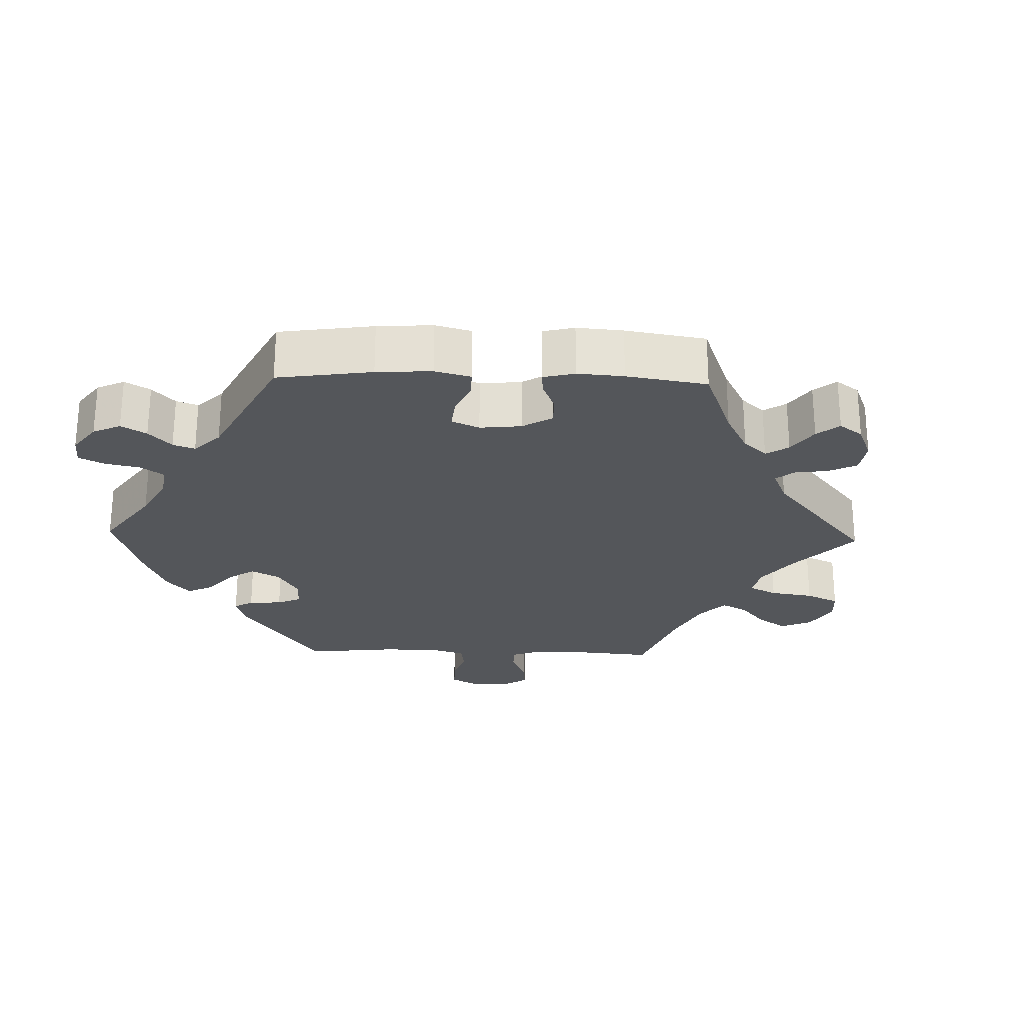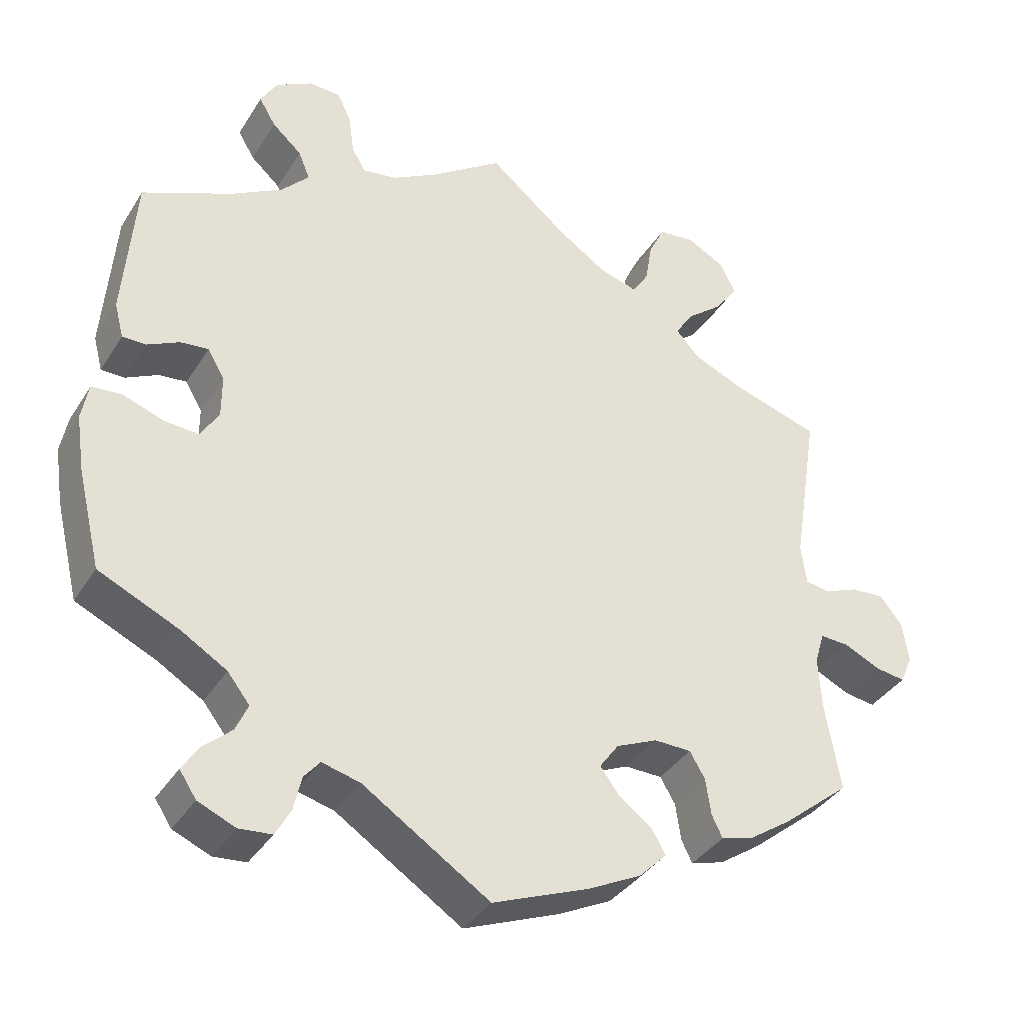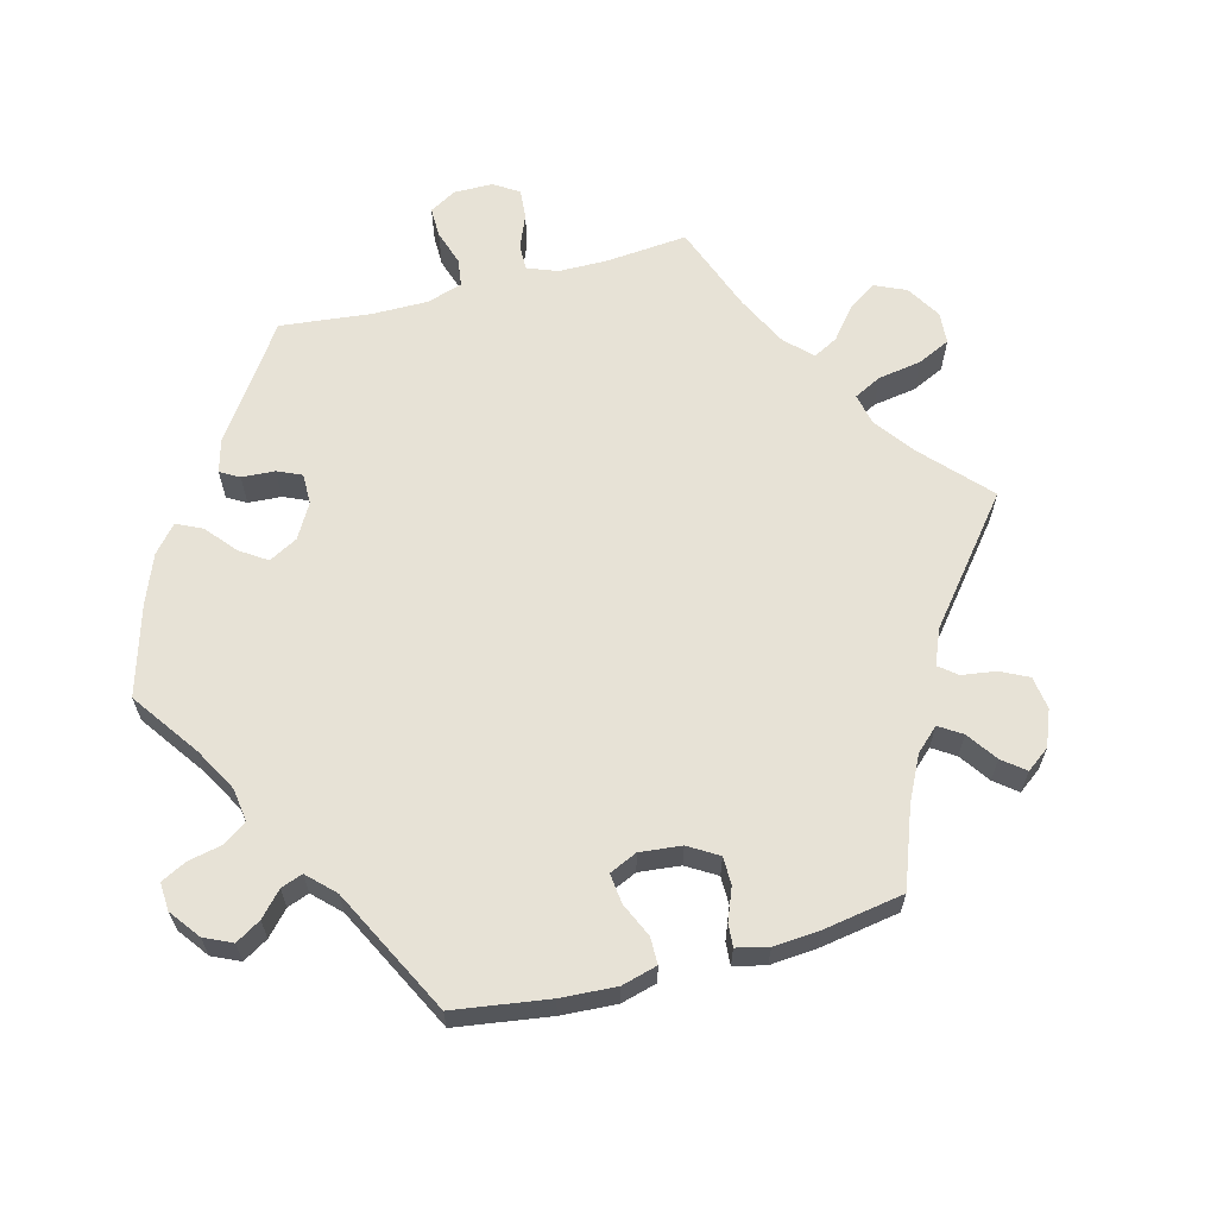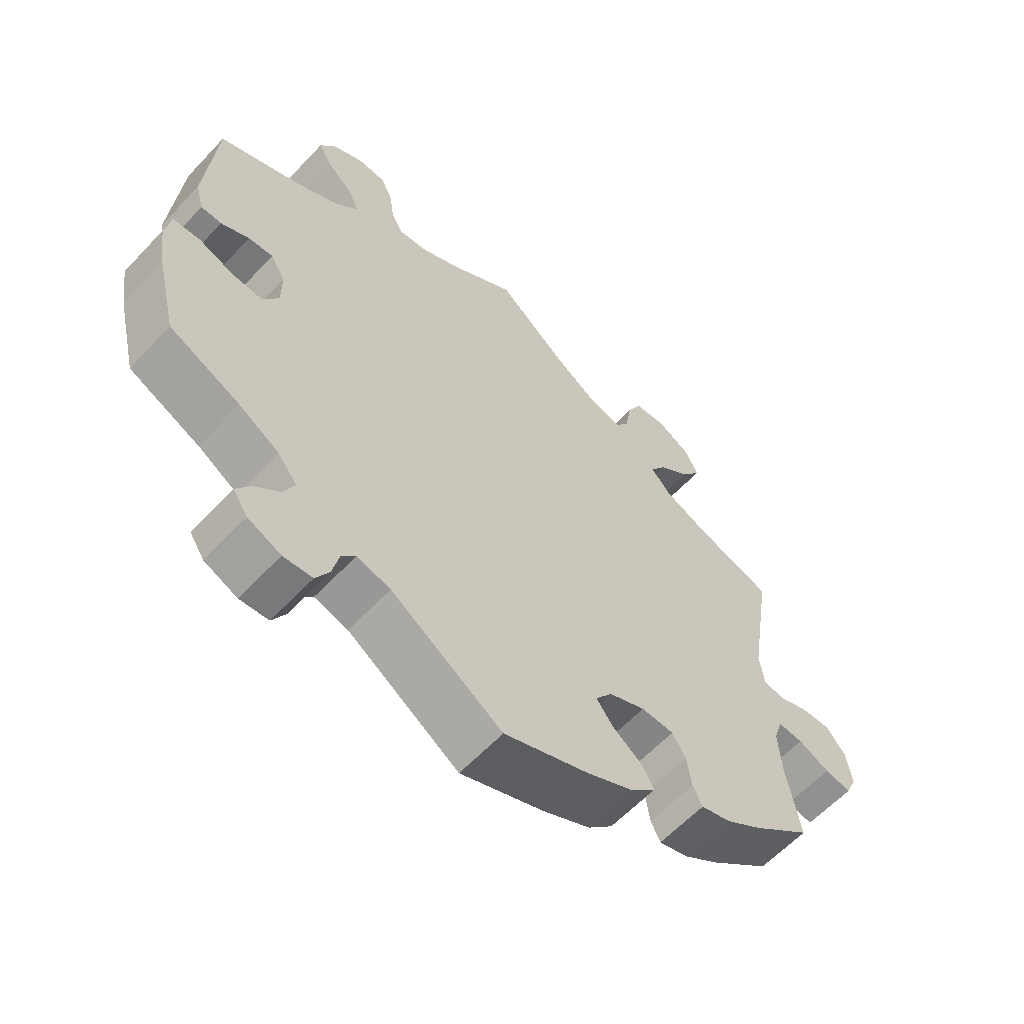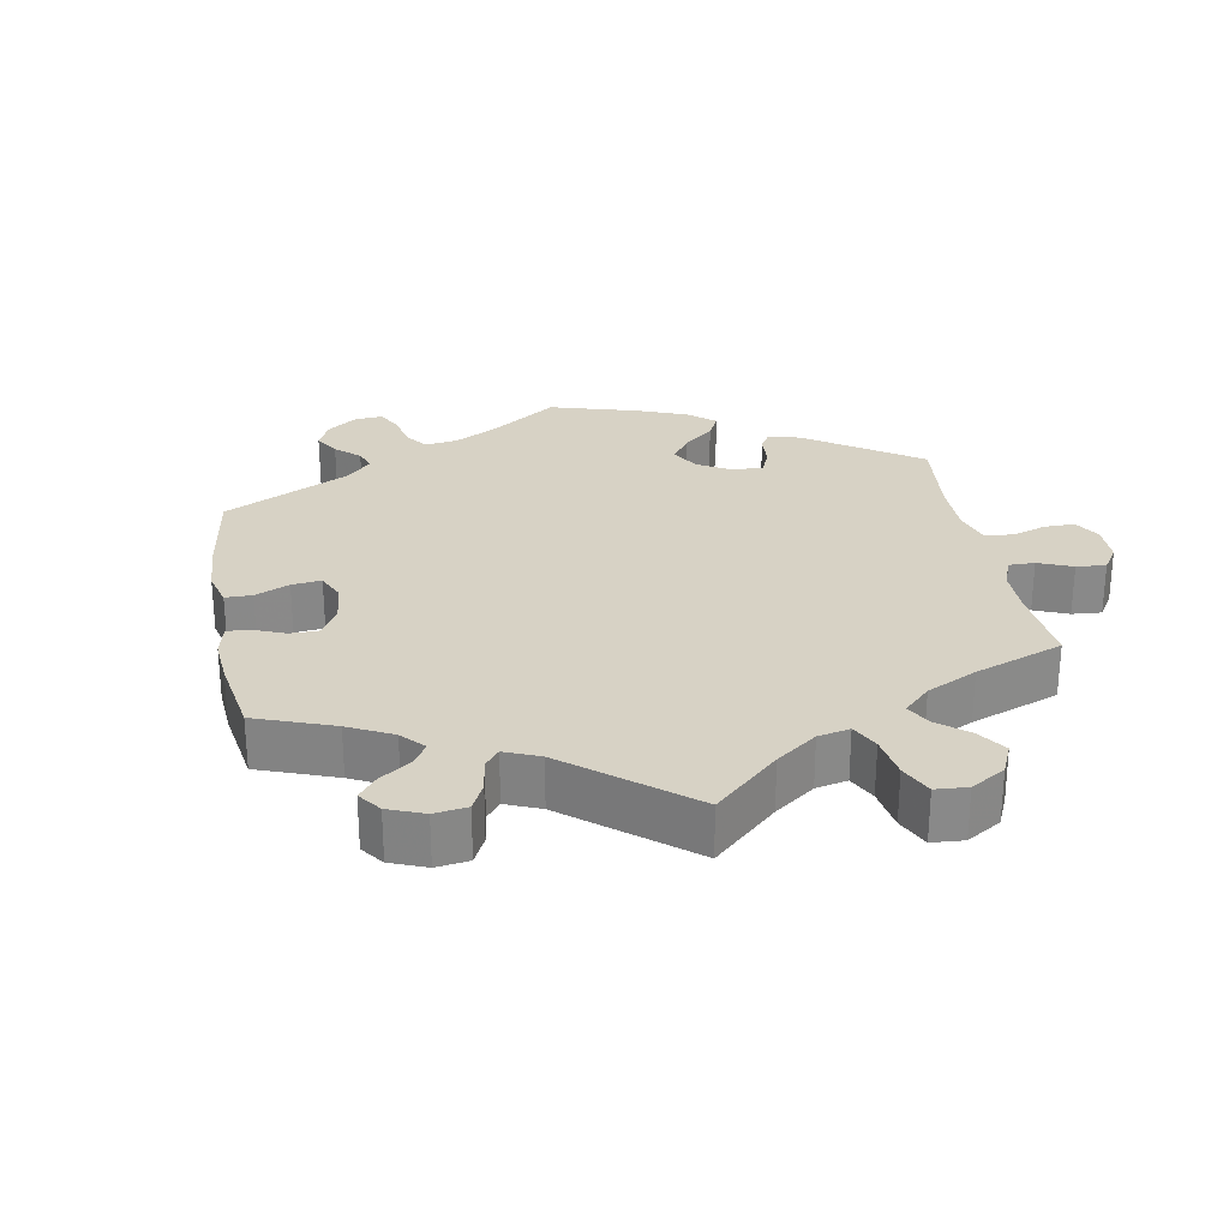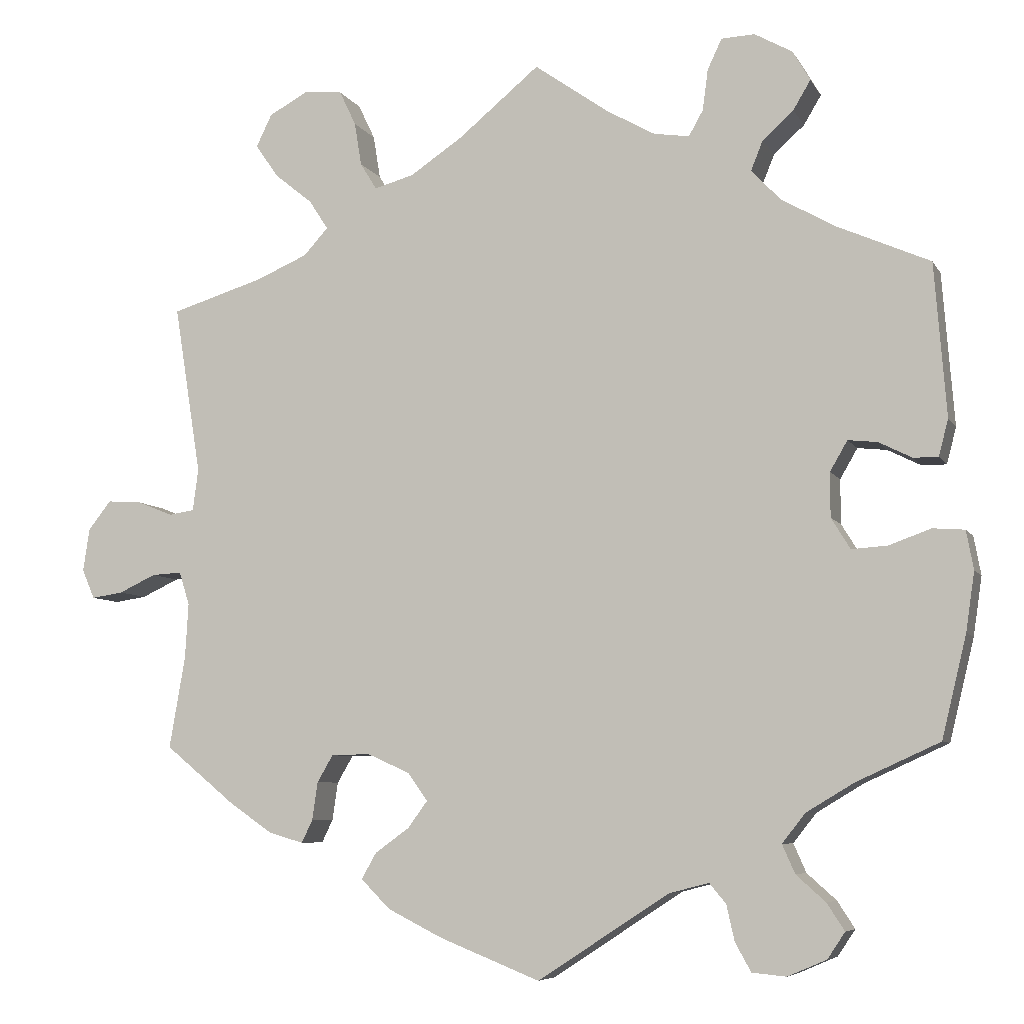
<metadata>
{"format":"obj","ext":"obj","renderer":"f3d","projection":"perspective","resolution":1024,"background":"white","views":[{"elev":-25.1,"azim":-151.8,"up":"+Y"},{"elev":-36.9,"azim":151.6,"up":"+Z"},{"elev":63.5,"azim":-164.8,"up":"+Y"},{"elev":-61.0,"azim":137.0,"up":"+Z"},{"elev":27.3,"azim":-70.3,"up":"+Y"},{"elev":-6.8,"azim":17.6,"up":"+Z"}]}
</metadata>
<code>
v 0.396 0.07 -0.337
v 0.336 0.07 -0.373
v 0.307 0.07 -0.41
v 0.323 0.07 -0.446
v 0.36 0.07 -0.479
v 0.382 0.07 -0.513
v 0.36 0.07 -0.546
v 0.311 0.07 -0.567
v 0.268 0.07 -0.563
v 0.248 0.07 -0.527
v 0.238 0.07 -0.482
v 0.217 0.07 -0.457
v 0.167 0.07 -0.47
v 0.001 0.07 -0.578
v -0.125 0.07 -0.528
v -0.195 0.07 -0.493
v -0.232 0.07 -0.456
v -0.213 0.07 -0.423
v -0.17 0.07 -0.392
v -0.145 0.07 -0.358
v -0.17 0.07 -0.323
v -0.224 0.07 -0.299
v -0.273 0.07 -0.3
v -0.293 0.07 -0.334
v -0.3 0.07 -0.382
v -0.314 0.07 -0.411
v -0.358 0.07 -0.398
v -0.412 0.07 -0.361
v -0.501 0.07 -0.288
v -0.481 0.07 -0.172
v -0.477 0.07 -0.102
v -0.49 0.07 -0.06
v -0.528 0.07 -0.062
v -0.575 0.07 -0.084
v -0.615 0.07 -0.09
v -0.631 0.07 -0.053
v -0.623 0.07 0.001
v -0.594 0.07 0.038
v -0.55 0.07 0.035
v -0.505 0.07 0.017
v -0.473 0.07 0.022
v -0.466 0.07 0.075
v -0.5 0.07 0.289
v -0.383 0.07 0.325
v -0.318 0.07 0.353
v -0.287 0.07 0.387
v -0.311 0.07 0.424
v -0.359 0.07 0.463
v -0.388 0.07 0.505
v -0.368 0.07 0.546
v -0.318 0.07 0.573
v -0.27 0.07 0.568
v -0.249 0.07 0.524
v -0.24 0.07 0.469
v -0.219 0.07 0.435
v -0.169 0.07 0.449
v -0.103 0.07 0.493
v 0 0.07 0.578
v 0.095 0.07 0.511
v 0.155 0.07 0.477
v 0.2 0.07 0.47
v 0.218 0.07 0.502
v 0.225 0.07 0.554
v 0.243 0.07 0.592
v 0.285 0.07 0.594
v 0.333 0.07 0.567
v 0.355 0.07 0.529
v 0.333 0.07 0.492
v 0.294 0.07 0.457
v 0.279 0.07 0.42
v 0.315 0.07 0.381
v 0.383 0.07 0.342
v 0.501 0.07 0.29
v 0.516 0.07 0.097
v 0.504 0.07 0.051
v 0.473 0.07 0.051
v 0.431 0.07 0.072
v 0.394 0.07 0.076
v 0.372 0.07 0.038
v 0.372 0.07 -0.018
v 0.396 0.07 -0.057
v 0.441 0.07 -0.054
v 0.494 0.07 -0.035
v 0.534 0.07 -0.038
v 0.543 0.07 -0.087
v 0.532 0.07 -0.161
v 0.501 0.07 -0.289
v 0.396 0 -0.337
v 0.336 0 -0.373
v 0.307 0 -0.41
v 0.323 0 -0.446
v 0.36 0 -0.479
v 0.382 0 -0.513
v 0.36 0 -0.546
v 0.311 0 -0.567
v 0.268 0 -0.563
v 0.248 0 -0.527
v 0.238 0 -0.482
v 0.217 0 -0.457
v 0.167 0 -0.47
v 0.001 0 -0.578
v -0.125 0 -0.528
v -0.195 0 -0.493
v -0.232 0 -0.456
v -0.213 0 -0.423
v -0.17 0 -0.392
v -0.145 0 -0.358
v -0.17 0 -0.323
v -0.224 0 -0.299
v -0.273 0 -0.3
v -0.293 0 -0.334
v -0.3 0 -0.382
v -0.314 0 -0.411
v -0.358 0 -0.398
v -0.412 0 -0.361
v -0.501 0 -0.288
v -0.481 0 -0.172
v -0.477 0 -0.102
v -0.49 0 -0.06
v -0.528 0 -0.062
v -0.575 0 -0.084
v -0.615 0 -0.09
v -0.631 0 -0.053
v -0.623 0 0.001
v -0.594 0 0.038
v -0.55 0 0.035
v -0.505 0 0.017
v -0.473 0 0.022
v -0.466 0 0.075
v -0.5 0 0.289
v -0.383 0 0.325
v -0.318 0 0.353
v -0.287 0 0.387
v -0.311 0 0.424
v -0.359 0 0.463
v -0.388 0 0.505
v -0.368 0 0.546
v -0.318 0 0.573
v -0.27 0 0.568
v -0.249 0 0.524
v -0.24 0 0.469
v -0.219 0 0.435
v -0.169 0 0.449
v -0.103 0 0.493
v 0 0 0.578
v 0.095 0 0.511
v 0.155 0 0.477
v 0.2 0 0.47
v 0.218 0 0.502
v 0.225 0 0.554
v 0.243 0 0.592
v 0.285 0 0.594
v 0.333 0 0.567
v 0.355 0 0.529
v 0.333 0 0.492
v 0.294 0 0.457
v 0.279 0 0.42
v 0.315 0 0.381
v 0.383 0 0.342
v 0.501 0 0.29
v 0.516 0 0.097
v 0.504 0 0.051
v 0.473 0 0.051
v 0.431 0 0.072
v 0.394 0 0.076
v 0.372 0 0.038
v 0.372 0 -0.018
v 0.396 0 -0.057
v 0.441 0 -0.054
v 0.494 0 -0.035
v 0.534 0 -0.038
v 0.543 0 -0.087
v 0.532 0 -0.161
v 0.501 0 -0.289
f 86 87 1
f 85 86 1 2
f 82 83 84 85
f 81 82 85 2
f 80 81 2 3
f 79 80 3
f 74 75 76 77
f 72 73 74 77
f 71 72 77 78
f 70 71 78 79
f 66 67 68 69
f 66 69 70
f 65 66 70
f 62 63 64 65
f 61 62 65 70
f 60 61 70 79
f 57 58 59
f 56 57 59 60
f 55 56 60 79
f 51 52 53 54
f 51 54 55
f 50 51 55
f 47 48 49 50
f 46 47 50 55
f 45 46 55 79
f 42 43 44
f 41 42 44 45
f 37 38 39 40
f 35 36 37 40
f 33 34 35 40
f 32 33 40 41
f 31 32 41 45
f 27 28 29 30
f 24 25 26 27
f 23 24 27 30
f 22 23 30 31
f 16 17 18 19
f 16 19 20
f 13 14 15 16
f 12 13 16 20
f 8 9 10 11
f 8 11 12
f 7 8 12
f 4 5 6 7
f 3 4 7 12
f 21 22 31 45
f 20 21 45 79
f 3 12 20 79
f 88 174 173
f 89 88 173 172
f 172 171 170 169
f 89 172 169 168
f 90 89 168 167
f 90 167 166
f 164 163 162 161
f 164 161 160 159
f 165 164 159 158
f 166 165 158 157
f 156 155 154 153
f 157 156 153
f 157 153 152
f 152 151 150 149
f 157 152 149 148
f 166 157 148 147
f 146 145 144
f 147 146 144 143
f 166 147 143 142
f 141 140 139 138
f 142 141 138
f 142 138 137
f 137 136 135 134
f 142 137 134 133
f 166 142 133 132
f 131 130 129
f 132 131 129 128
f 127 126 125 124
f 127 124 123 122
f 127 122 121 120
f 128 127 120 119
f 132 128 119 118
f 117 116 115 114
f 114 113 112 111
f 117 114 111 110
f 118 117 110 109
f 106 105 104 103
f 107 106 103
f 103 102 101 100
f 107 103 100 99
f 98 97 96 95
f 99 98 95
f 99 95 94
f 94 93 92 91
f 99 94 91 90
f 132 118 109 108
f 166 132 108 107
f 166 107 99 90
f 1 88 89 2
f 2 89 90 3
f 3 90 91 4
f 4 91 92 5
f 5 92 93 6
f 6 93 94 7
f 7 94 95 8
f 8 95 96 9
f 9 96 97 10
f 10 97 98 11
f 11 98 99 12
f 12 99 100 13
f 13 100 101 14
f 14 101 102 15
f 15 102 103 16
f 16 103 104 17
f 17 104 105 18
f 18 105 106 19
f 19 106 107 20
f 20 107 108 21
f 21 108 109 22
f 22 109 110 23
f 23 110 111 24
f 24 111 112 25
f 25 112 113 26
f 26 113 114 27
f 27 114 115 28
f 28 115 116 29
f 29 116 117 30
f 30 117 118 31
f 31 118 119 32
f 32 119 120 33
f 33 120 121 34
f 34 121 122 35
f 35 122 123 36
f 36 123 124 37
f 37 124 125 38
f 38 125 126 39
f 39 126 127 40
f 40 127 128 41
f 41 128 129 42
f 42 129 130 43
f 43 130 131 44
f 44 131 132 45
f 45 132 133 46
f 46 133 134 47
f 47 134 135 48
f 48 135 136 49
f 49 136 137 50
f 50 137 138 51
f 51 138 139 52
f 52 139 140 53
f 53 140 141 54
f 54 141 142 55
f 55 142 143 56
f 56 143 144 57
f 57 144 145 58
f 58 145 146 59
f 59 146 147 60
f 60 147 148 61
f 61 148 149 62
f 62 149 150 63
f 63 150 151 64
f 64 151 152 65
f 65 152 153 66
f 66 153 154 67
f 67 154 155 68
f 68 155 156 69
f 69 156 157 70
f 70 157 158 71
f 71 158 159 72
f 72 159 160 73
f 73 160 161 74
f 74 161 162 75
f 75 162 163 76
f 76 163 164 77
f 77 164 165 78
f 78 165 166 79
f 79 166 167 80
f 80 167 168 81
f 81 168 169 82
f 82 169 170 83
f 83 170 171 84
f 84 171 172 85
f 85 172 173 86
f 86 173 174 87
f 87 174 88 1

</code>
